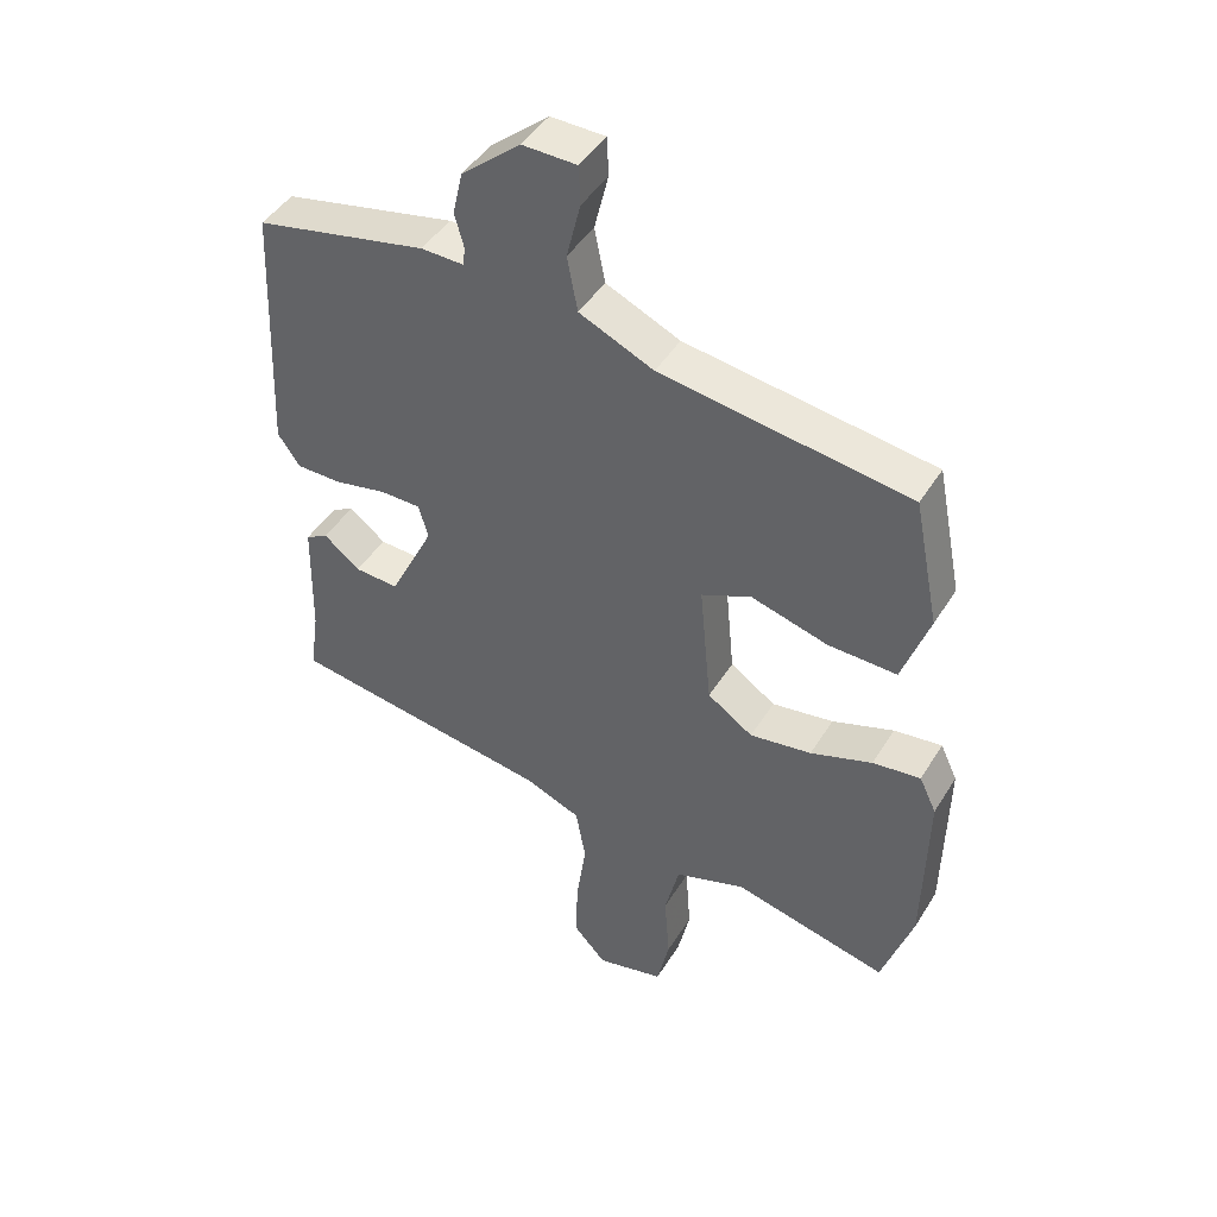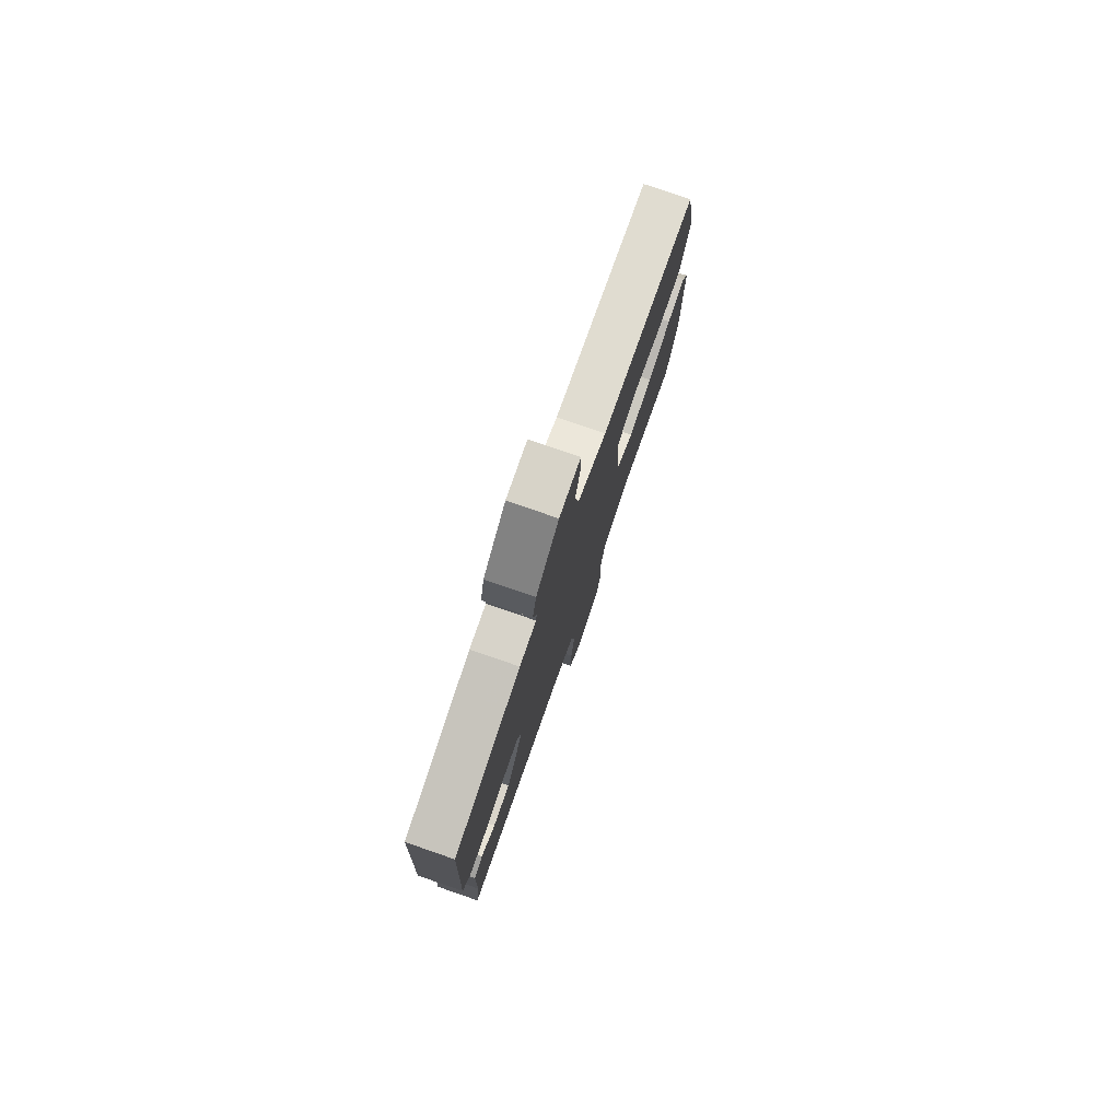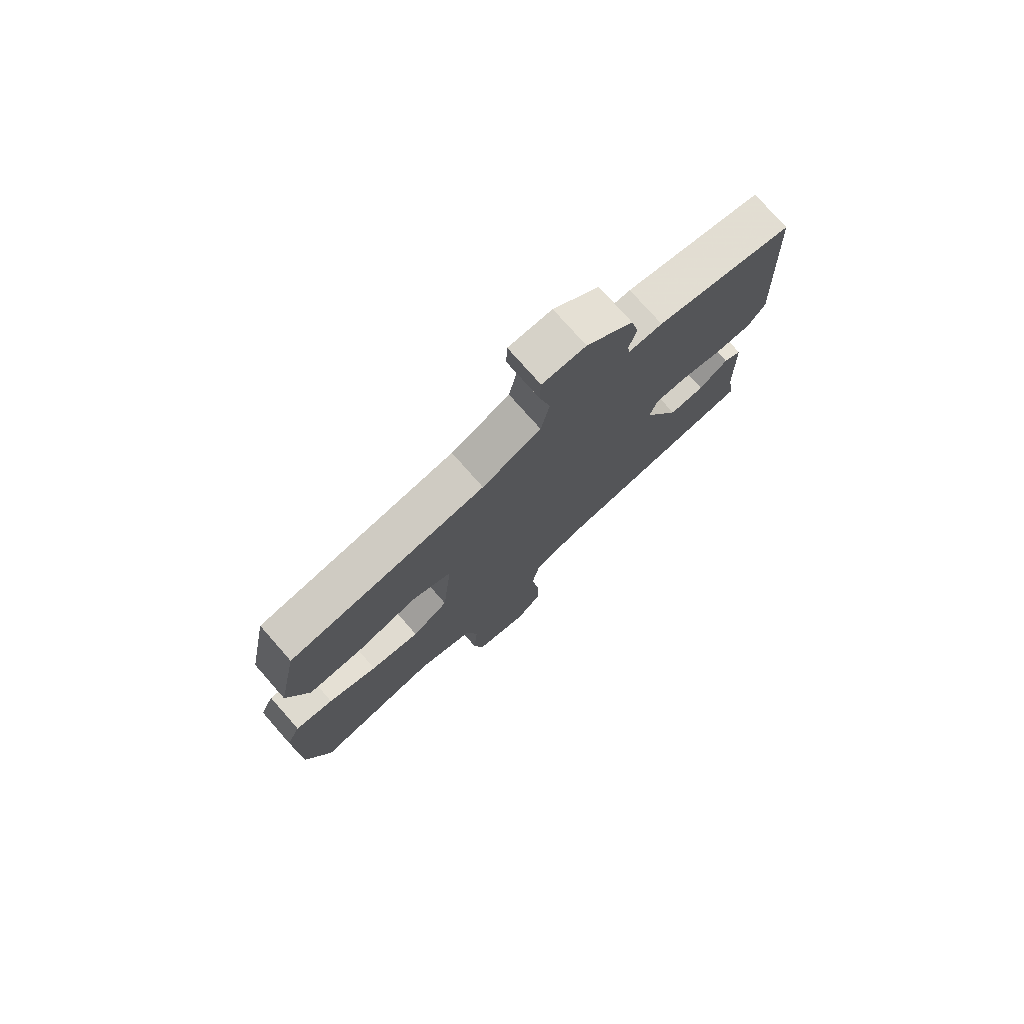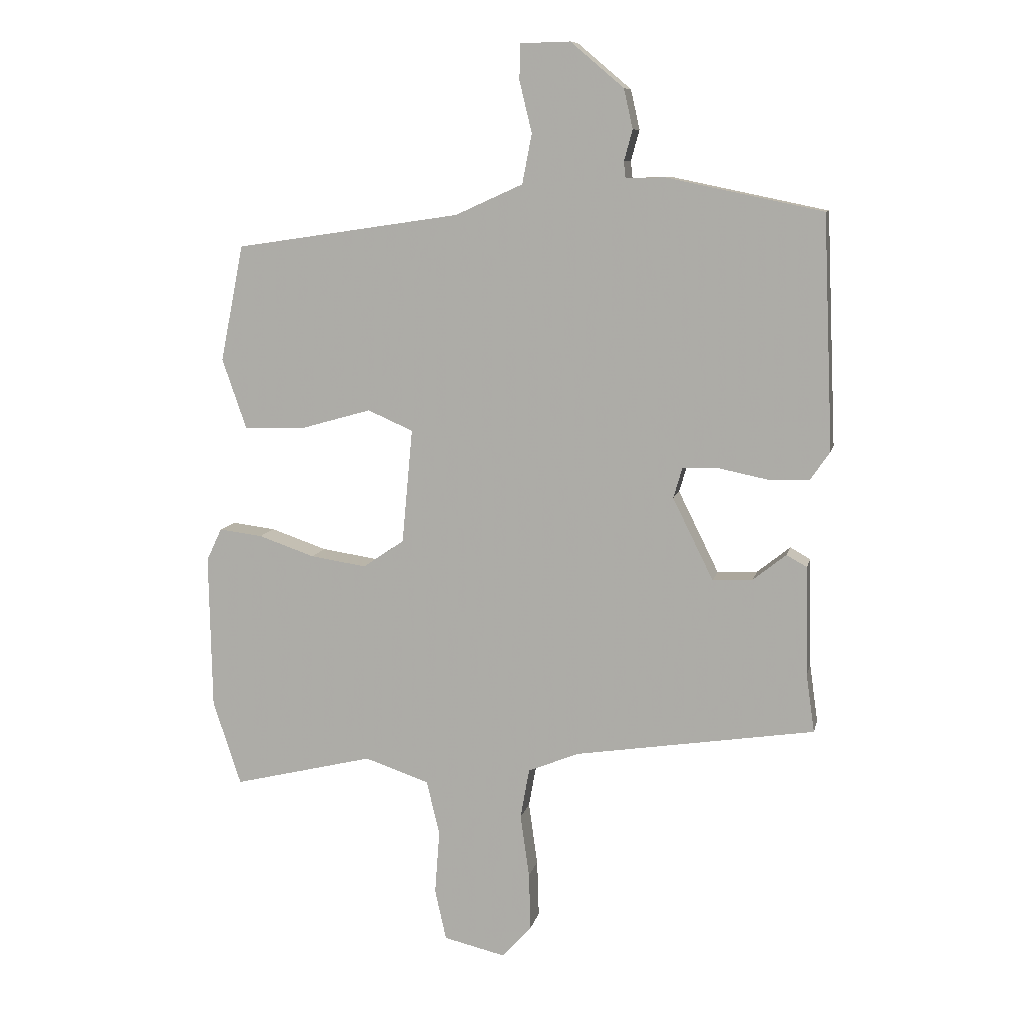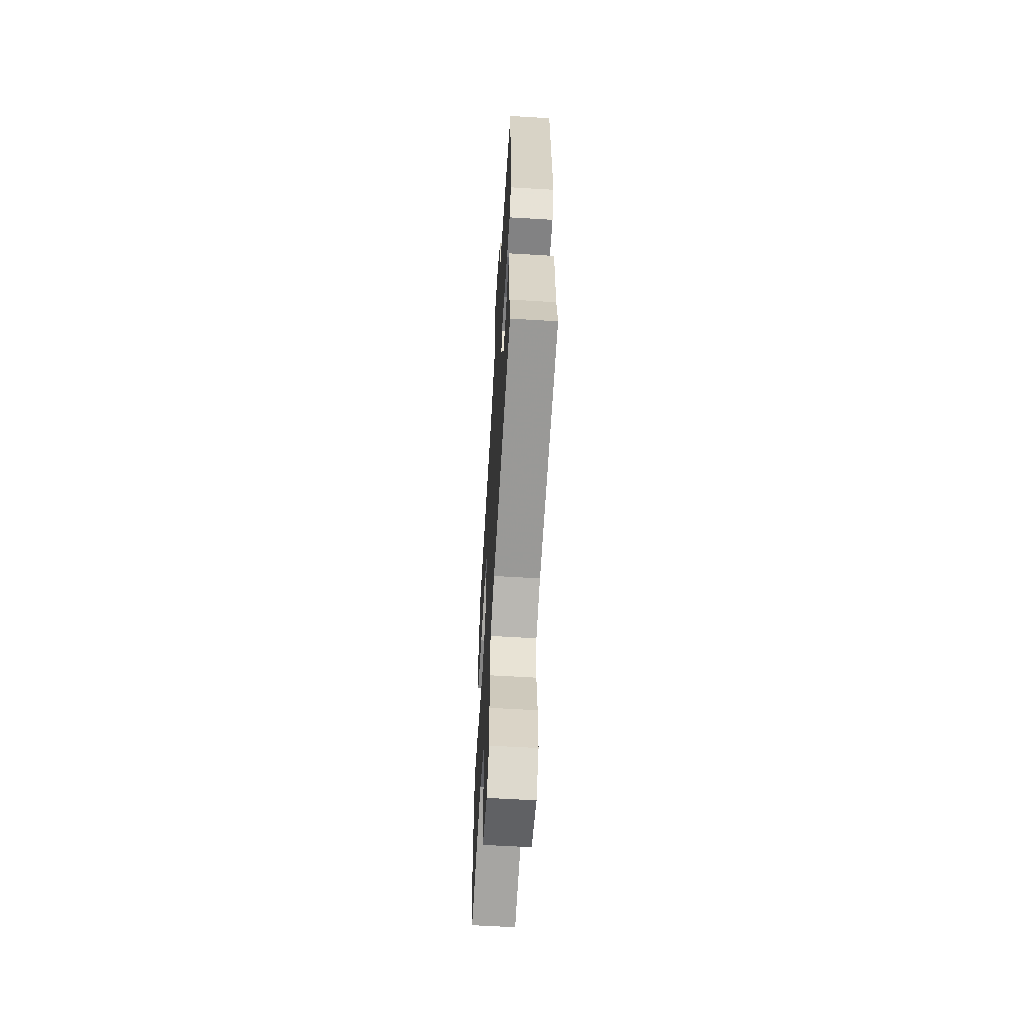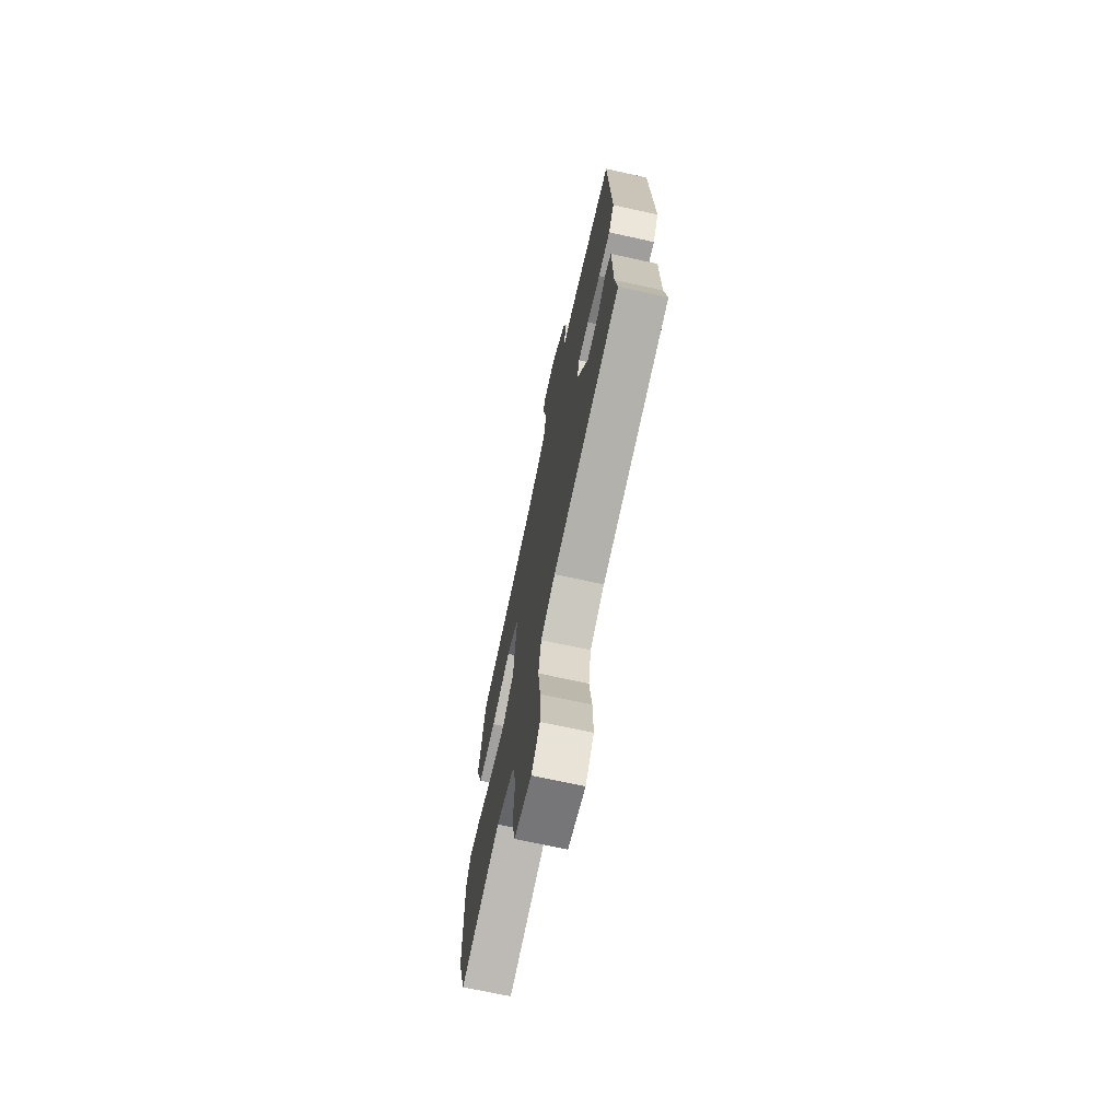
<metadata>
{"format":"obj","ext":"obj","renderer":"f3d","projection":"perspective","resolution":1024,"background":"white","views":[{"elev":45.0,"azim":-150.2,"up":"+Z"},{"elev":78.3,"azim":109.0,"up":"+Z"},{"elev":76.4,"azim":-41.4,"up":"+Z"},{"elev":9.6,"azim":12.5,"up":"+Z"},{"elev":-59.9,"azim":86.5,"up":"+Z"},{"elev":-70.0,"azim":77.6,"up":"+Z"}]}
</metadata>
<code>
v 0.527 0.07 0.473
v 0.544 0.07 0.084
v 0.511 0.07 0.036
v 0.442 0.07 0.035
v 0.363 0.07 0.051
v 0.301 0.07 0.05
v 0.286 0.07 -0.001
v 0.354 0.07 -0.138
v 0.421 0.07 -0.134
v 0.476 0.07 -0.09
v 0.51 0.07 -0.109
v 0.514 0.07 -0.292
v 0.528 0.07 -0.389
v 0.127 0.07 -0.452
v 0.041 0.07 -0.487
v 0.026 0.07 -0.571
v 0.041 0.07 -0.676
v 0.044 0.07 -0.772
v -0.006 0.07 -0.827
v -0.109 0.07 -0.803
v -0.128 0.07 -0.718
v -0.12 0.07 -0.611
v -0.142 0.07 -0.52
v -0.25 0.07 -0.484
v -0.486 0.07 -0.542
v -0.533 0.07 -0.4
v -0.538 0.07 -0.14
v -0.512 0.07 -0.085
v -0.439 0.07 -0.094
v -0.345 0.07 -0.126
v -0.251 0.07 -0.14
v -0.182 0.07 -0.093
v -0.164 0.07 0.099
v -0.24 0.07 0.132
v -0.356 0.07 0.099
v -0.461 0.07 0.095
v -0.502 0.07 0.213
v -0.463 0.07 0.408
v -0.085 0.07 0.464
v 0.028 0.07 0.515
v 0.044 0.07 0.598
v 0.023 0.07 0.684
v 0.025 0.07 0.743
v 0.108 0.07 0.745
v 0.197 0.07 0.67
v 0.212 0.07 0.604
v 0.198 0.07 0.553
v 0.201 0.07 0.525
v 0.266 0.07 0.527
v 0.527 0 0.473
v 0.544 0 0.084
v 0.511 0 0.036
v 0.442 0 0.035
v 0.363 0 0.051
v 0.301 0 0.05
v 0.286 0 -0.001
v 0.354 0 -0.138
v 0.421 0 -0.134
v 0.476 0 -0.09
v 0.51 0 -0.109
v 0.514 0 -0.292
v 0.528 0 -0.389
v 0.127 0 -0.452
v 0.041 0 -0.487
v 0.026 0 -0.571
v 0.041 0 -0.676
v 0.044 0 -0.772
v -0.006 0 -0.827
v -0.109 0 -0.803
v -0.128 0 -0.718
v -0.12 0 -0.611
v -0.142 0 -0.52
v -0.25 0 -0.484
v -0.486 0 -0.542
v -0.533 0 -0.4
v -0.538 0 -0.14
v -0.512 0 -0.085
v -0.439 0 -0.094
v -0.345 0 -0.126
v -0.251 0 -0.14
v -0.182 0 -0.093
v -0.164 0 0.099
v -0.24 0 0.132
v -0.356 0 0.099
v -0.461 0 0.095
v -0.502 0 0.213
v -0.463 0 0.408
v -0.085 0 0.464
v 0.028 0 0.515
v 0.044 0 0.598
v 0.023 0 0.684
v 0.025 0 0.743
v 0.108 0 0.745
v 0.197 0 0.67
v 0.212 0 0.604
v 0.198 0 0.553
v 0.201 0 0.525
v 0.266 0 0.527
f 3 4 5
f 2 3 5
f 1 2 5
f 49 1 5
f 48 49 5
f 45 46 47
f 44 45 47
f 43 44 47
f 42 43 47
f 41 42 47
f 40 41 47 48
f 48 5 6
f 40 48 6
f 39 40 6
f 37 38 39
f 36 37 39
f 35 36 39
f 34 35 39
f 39 6 7
f 34 39 7
f 33 34 7
f 28 29 30
f 27 28 30
f 26 27 30
f 25 26 30
f 24 25 30
f 23 24 30 31
f 20 21 22
f 19 20 22
f 18 19 22
f 17 18 22
f 16 17 22
f 15 16 22 23
f 23 31 32
f 15 23 32
f 14 15 32
f 9 10 11 12
f 12 13 14
f 9 12 14
f 8 9 14
f 14 32 33
f 8 14 33
f 7 8 33
f 54 53 52
f 54 52 51
f 54 51 50
f 54 50 98
f 54 98 97
f 96 95 94
f 96 94 93
f 96 93 92
f 96 92 91
f 96 91 90
f 97 96 90 89
f 55 54 97
f 55 97 89
f 55 89 88
f 88 87 86
f 88 86 85
f 88 85 84
f 88 84 83
f 56 55 88
f 56 88 83
f 56 83 82
f 79 78 77
f 79 77 76
f 79 76 75
f 79 75 74
f 79 74 73
f 80 79 73 72
f 71 70 69
f 71 69 68
f 71 68 67
f 71 67 66
f 71 66 65
f 72 71 65 64
f 81 80 72
f 81 72 64
f 81 64 63
f 61 60 59 58
f 63 62 61
f 63 61 58
f 63 58 57
f 82 81 63
f 82 63 57
f 82 57 56
f 1 50 51 2
f 2 51 52 3
f 3 52 53 4
f 4 53 54 5
f 5 54 55 6
f 6 55 56 7
f 7 56 57 8
f 8 57 58 9
f 9 58 59 10
f 10 59 60 11
f 11 60 61 12
f 12 61 62 13
f 13 62 63 14
f 14 63 64 15
f 15 64 65 16
f 16 65 66 17
f 17 66 67 18
f 18 67 68 19
f 19 68 69 20
f 20 69 70 21
f 21 70 71 22
f 22 71 72 23
f 23 72 73 24
f 24 73 74 25
f 25 74 75 26
f 26 75 76 27
f 27 76 77 28
f 28 77 78 29
f 29 78 79 30
f 30 79 80 31
f 31 80 81 32
f 32 81 82 33
f 33 82 83 34
f 34 83 84 35
f 35 84 85 36
f 36 85 86 37
f 37 86 87 38
f 38 87 88 39
f 39 88 89 40
f 40 89 90 41
f 41 90 91 42
f 42 91 92 43
f 43 92 93 44
f 44 93 94 45
f 45 94 95 46
f 46 95 96 47
f 47 96 97 48
f 48 97 98 49
f 49 98 50 1

</code>
